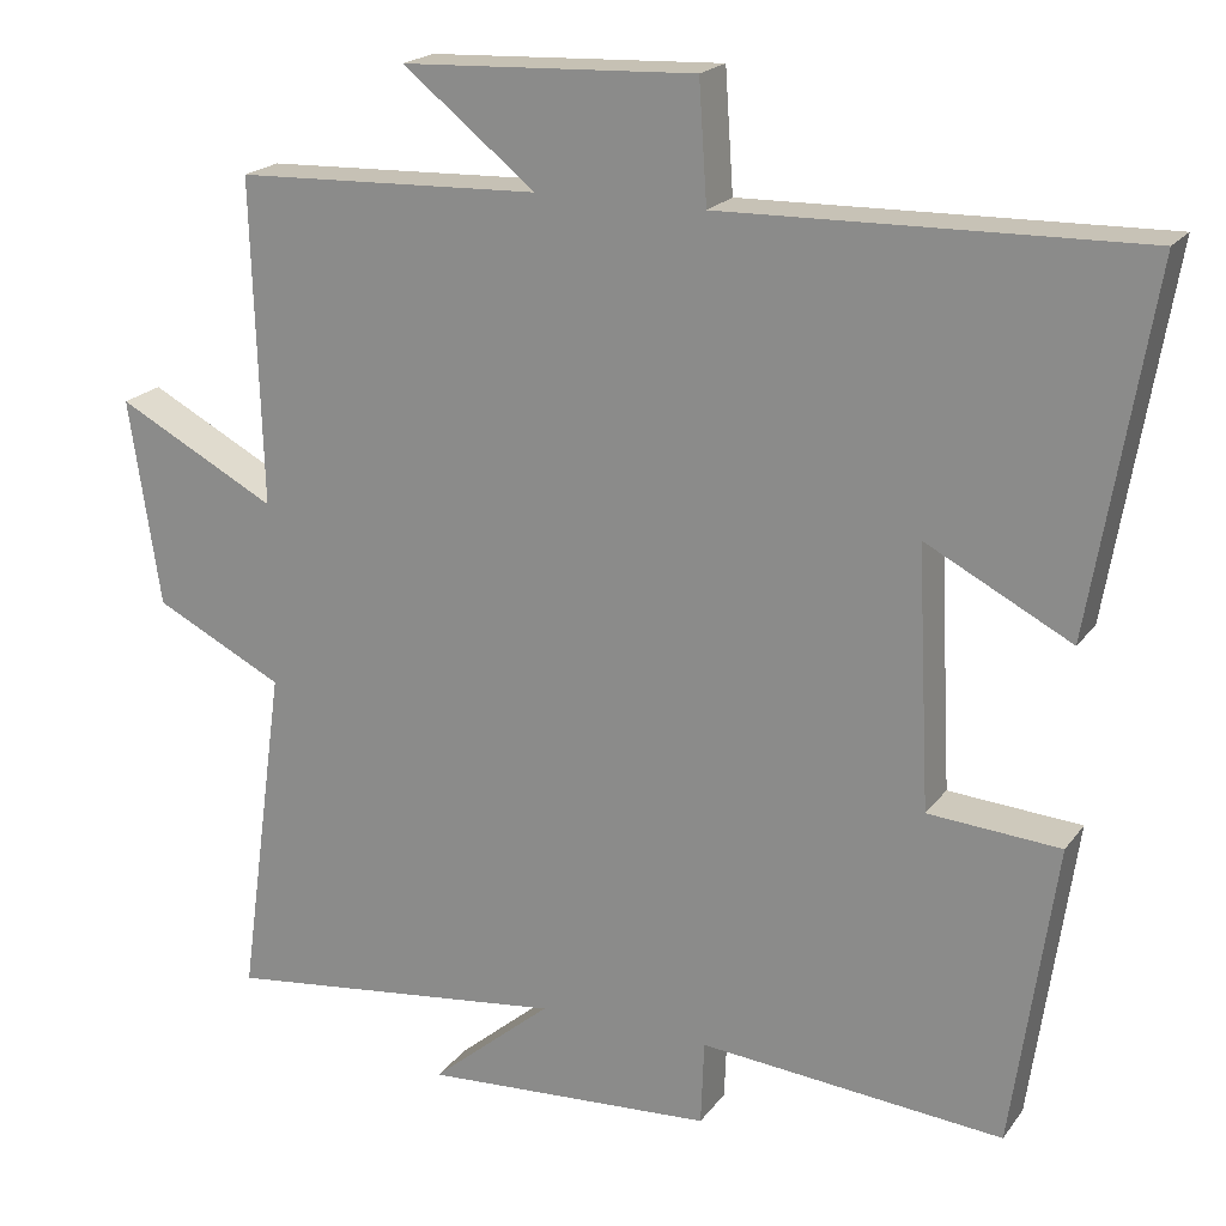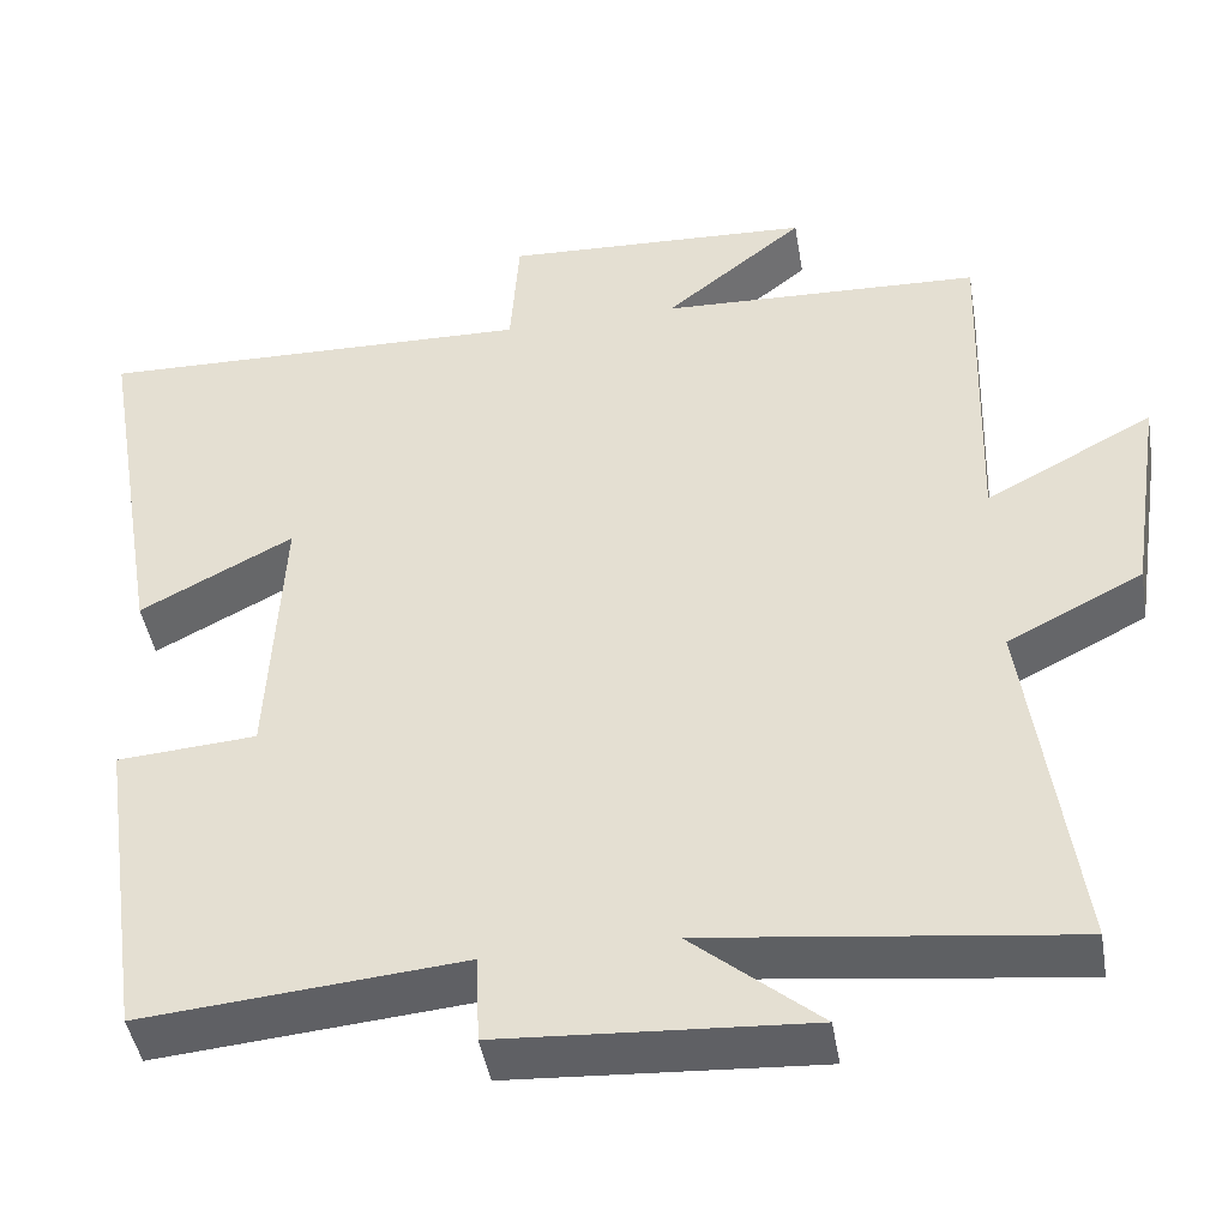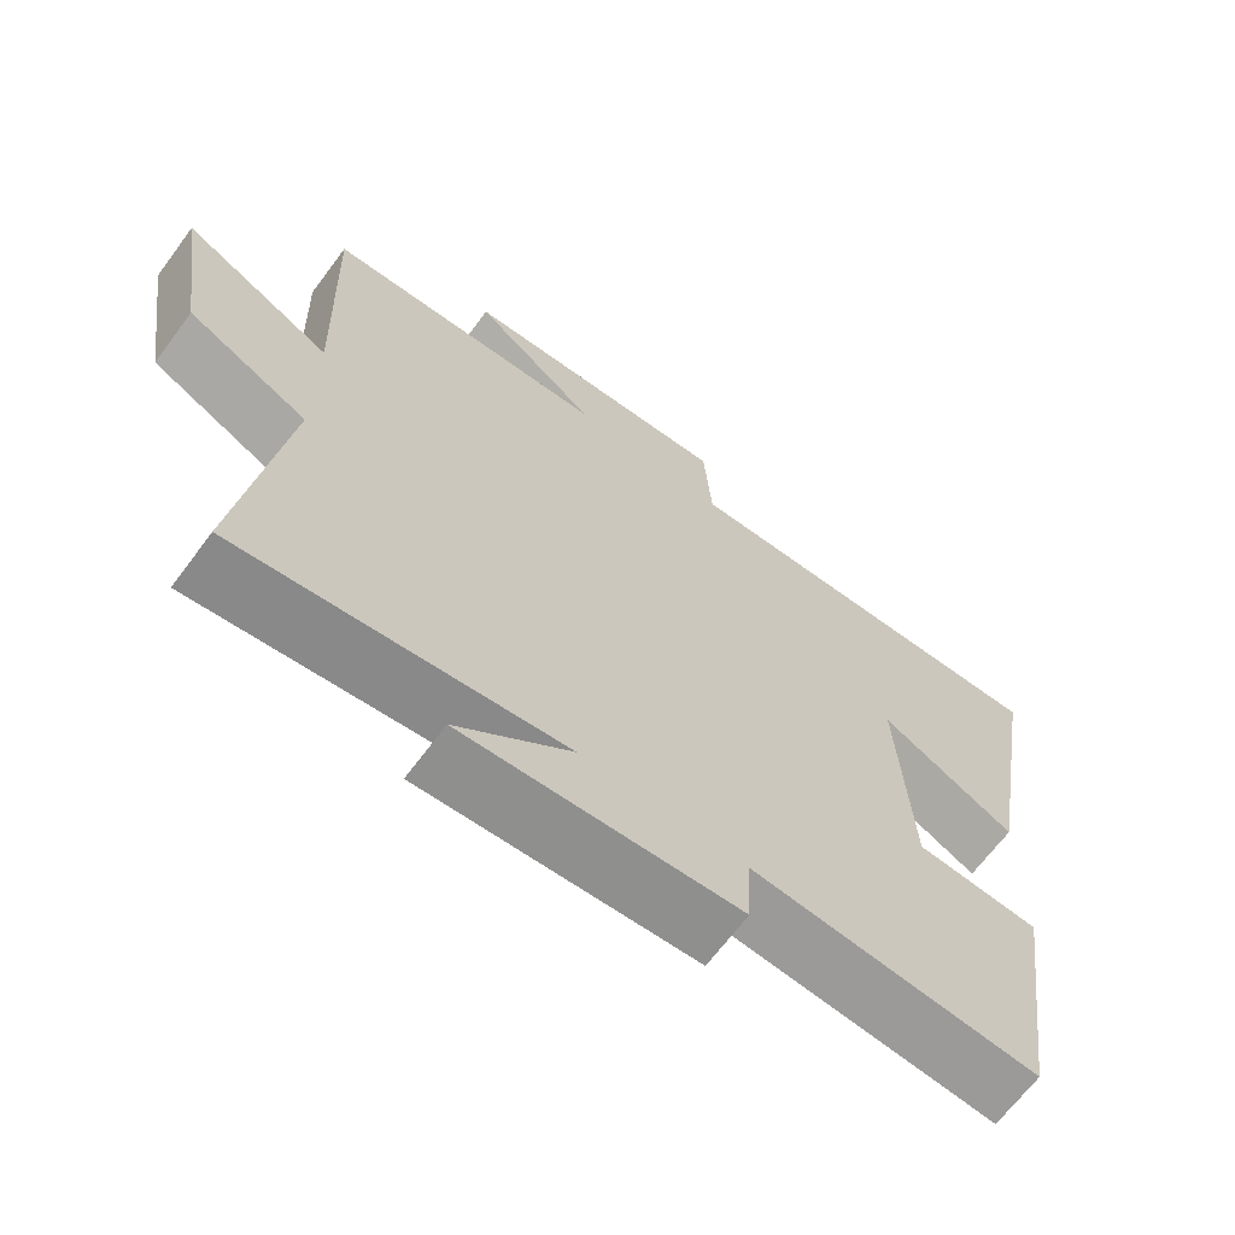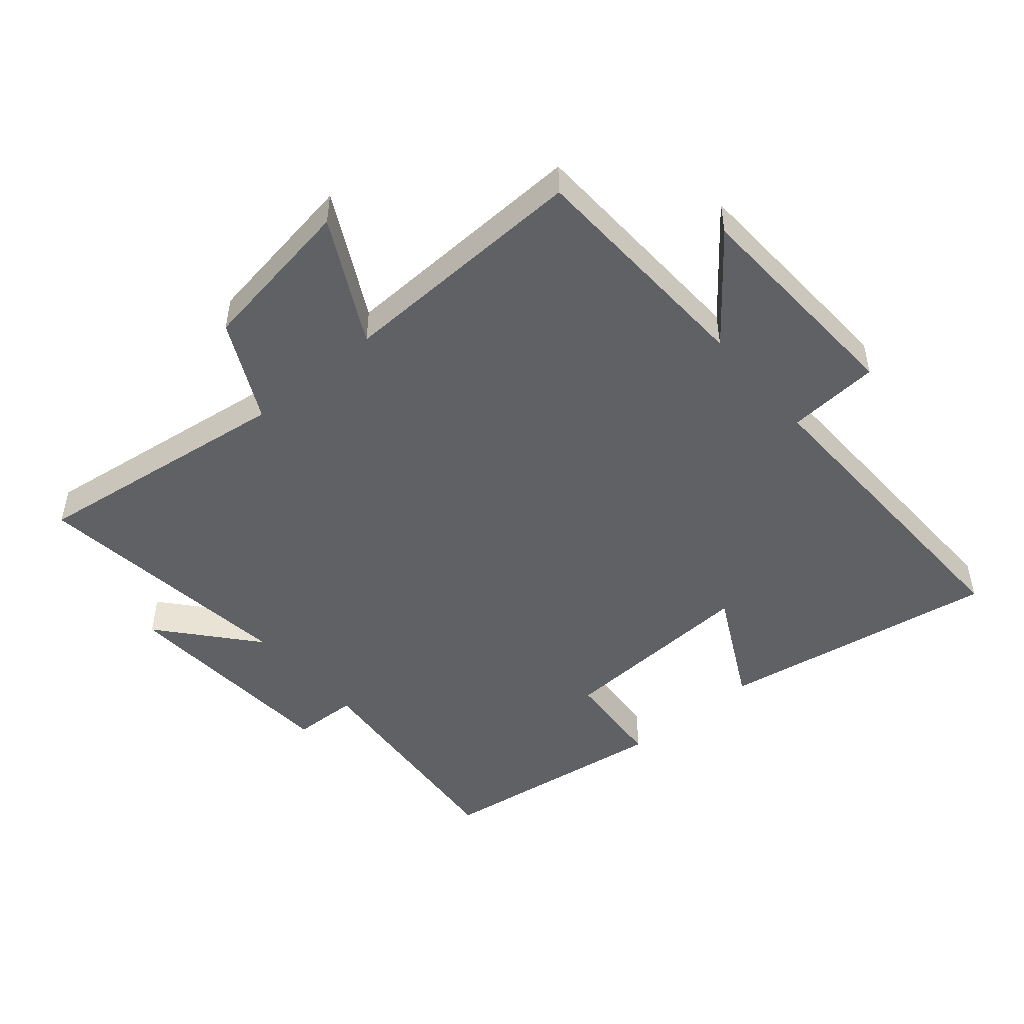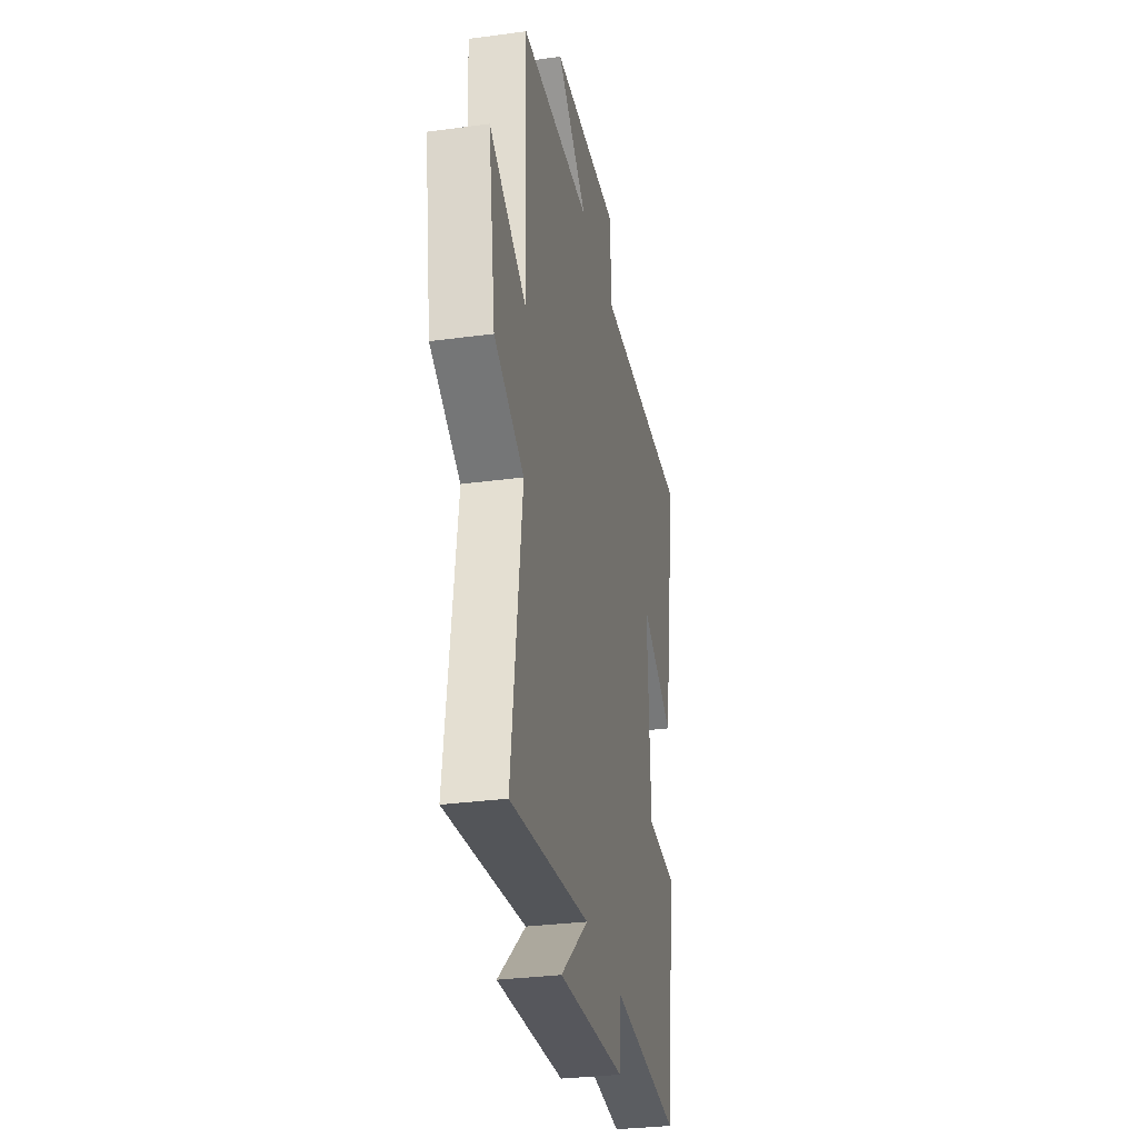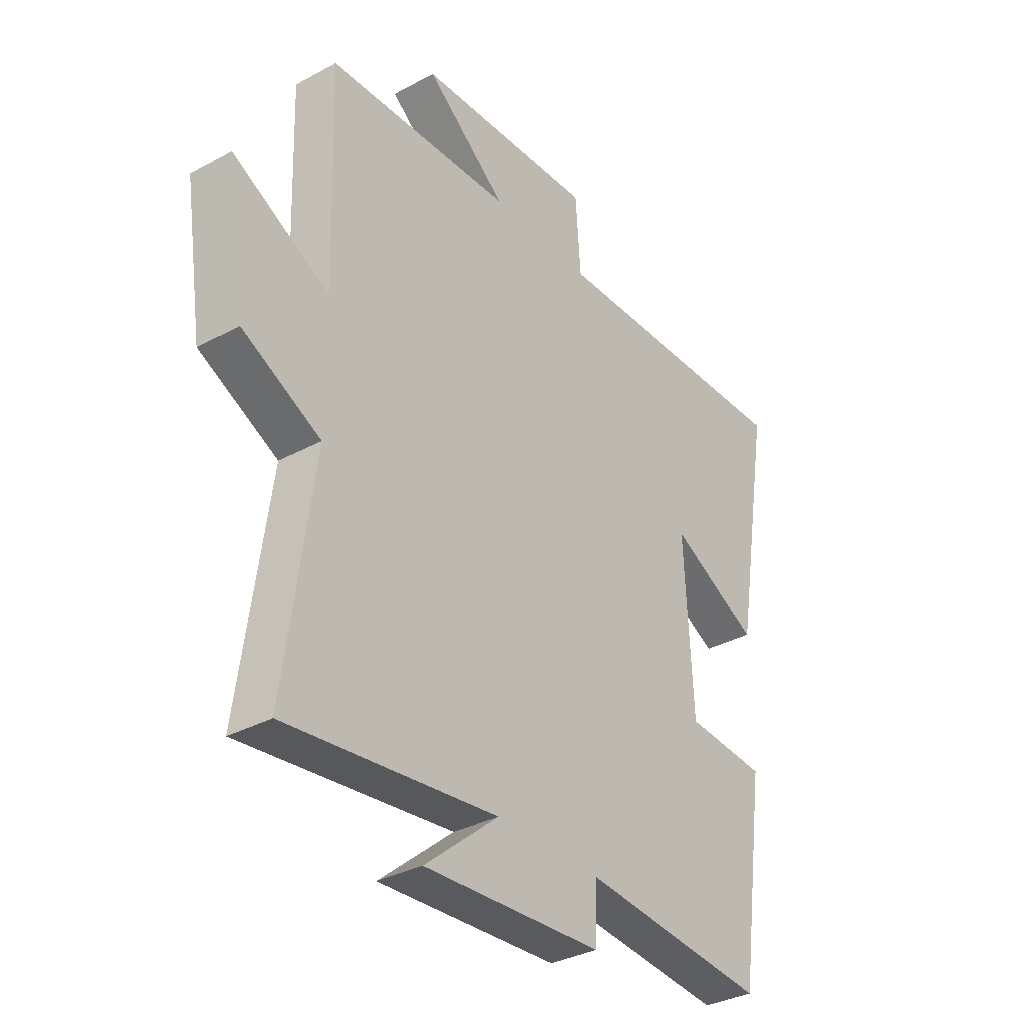
<metadata>
{"format":"obj","ext":"obj","renderer":"f3d","projection":"perspective","resolution":1024,"background":"white","views":[{"elev":20.1,"azim":25.6,"up":"+Z"},{"elev":-44.6,"azim":-170.5,"up":"+Z"},{"elev":-67.0,"azim":-36.7,"up":"+Z"},{"elev":-48.6,"azim":-49.5,"up":"+Y"},{"elev":-31.0,"azim":-79.1,"up":"+Z"},{"elev":-34.0,"azim":-53.6,"up":"+Z"}]}
</metadata>
<code>
v 0.447 0.07 -0.533
v 0.076 0.07 -0.5
v 0.072 0.07 -0.603
v -0.284 0.07 -0.625
v -0.136 0.07 -0.5
v -0.557 0.07 -0.551
v -0.5 0.07 -0.138
v -0.657 0.07 -0.059
v -0.695 0.07 0.193
v -0.5 0.07 0.09
v -0.512 0.07 0.486
v -0.139 0.07 0.5
v -0.301 0.07 0.629
v 0.057 0.07 0.645
v 0.067 0.07 0.5
v 0.574 0.07 0.512
v 0.5 0.07 0.073
v 0.323 0.07 0.165
v 0.339 0.07 -0.151
v 0.5 0.07 -0.163
v 0.447 0 -0.533
v 0.076 0 -0.5
v 0.072 0 -0.603
v -0.284 0 -0.625
v -0.136 0 -0.5
v -0.557 0 -0.551
v -0.5 0 -0.138
v -0.657 0 -0.059
v -0.695 0 0.193
v -0.5 0 0.09
v -0.512 0 0.486
v -0.139 0 0.5
v -0.301 0 0.629
v 0.057 0 0.645
v 0.067 0 0.5
v 0.574 0 0.512
v 0.5 0 0.073
v 0.323 0 0.165
v 0.339 0 -0.151
v 0.5 0 -0.163
f 19 20 1 2
f 18 19 2
f 15 16 17 18
f 15 18 2
f 12 13 14 15
f 15 2 3
f 12 15 3
f 11 12 3
f 10 11 3
f 7 8 9 10
f 7 10 3
f 5 6 7
f 5 7 3
f 3 4 5
f 22 21 40 39
f 22 39 38
f 38 37 36 35
f 22 38 35
f 35 34 33 32
f 23 22 35
f 23 35 32
f 23 32 31
f 23 31 30
f 30 29 28 27
f 23 30 27
f 27 26 25
f 23 27 25
f 25 24 23
f 1 21 22 2
f 2 22 23 3
f 3 23 24 4
f 4 24 25 5
f 5 25 26 6
f 6 26 27 7
f 7 27 28 8
f 8 28 29 9
f 9 29 30 10
f 10 30 31 11
f 11 31 32 12
f 12 32 33 13
f 13 33 34 14
f 14 34 35 15
f 15 35 36 16
f 16 36 37 17
f 17 37 38 18
f 18 38 39 19
f 19 39 40 20
f 20 40 21 1

</code>
